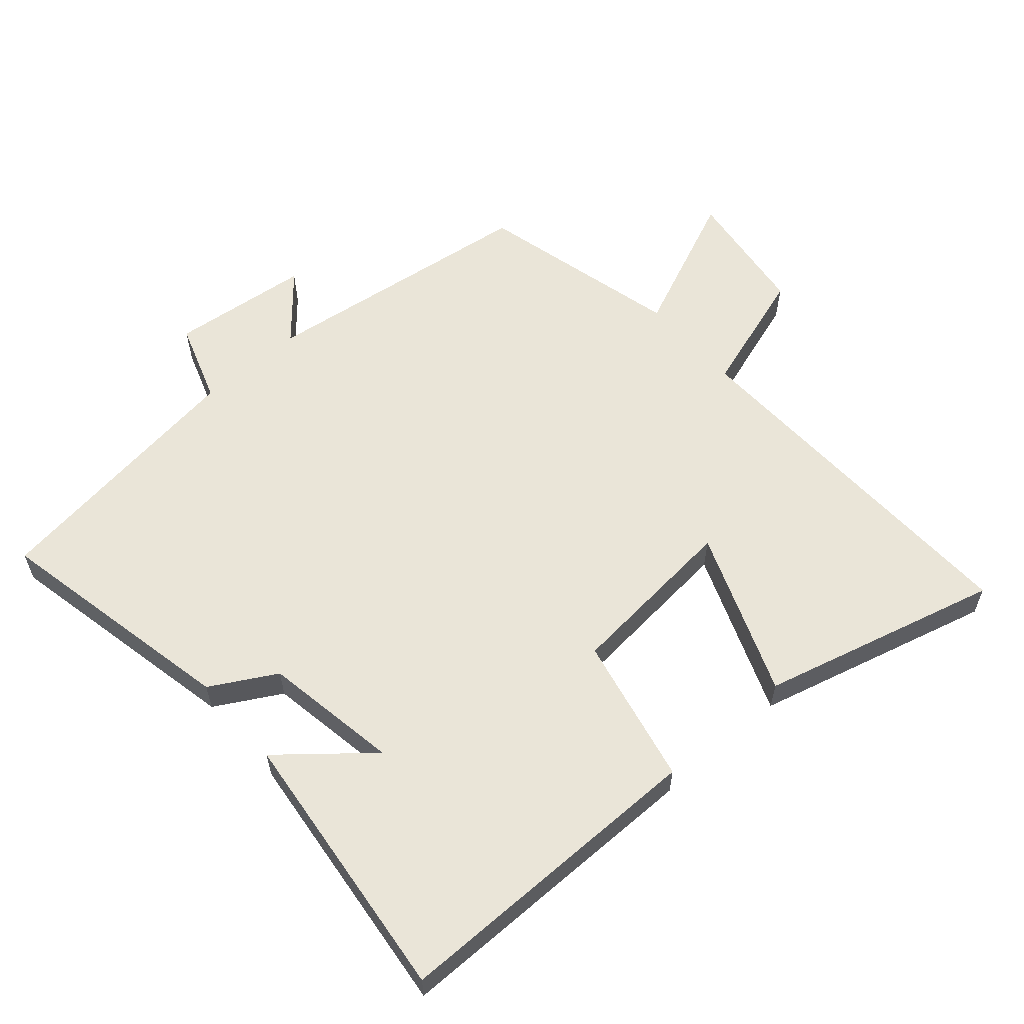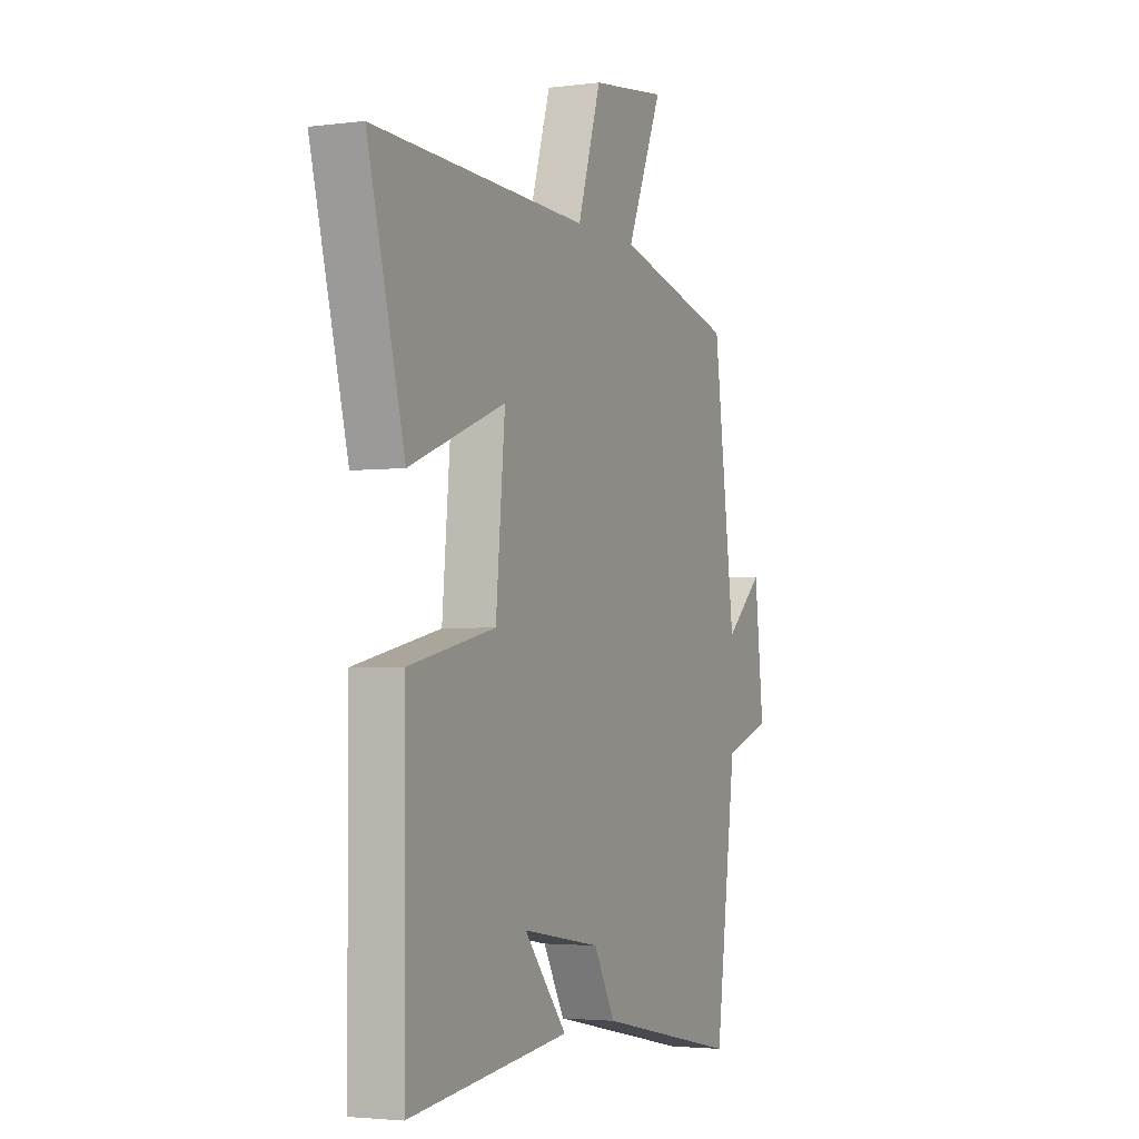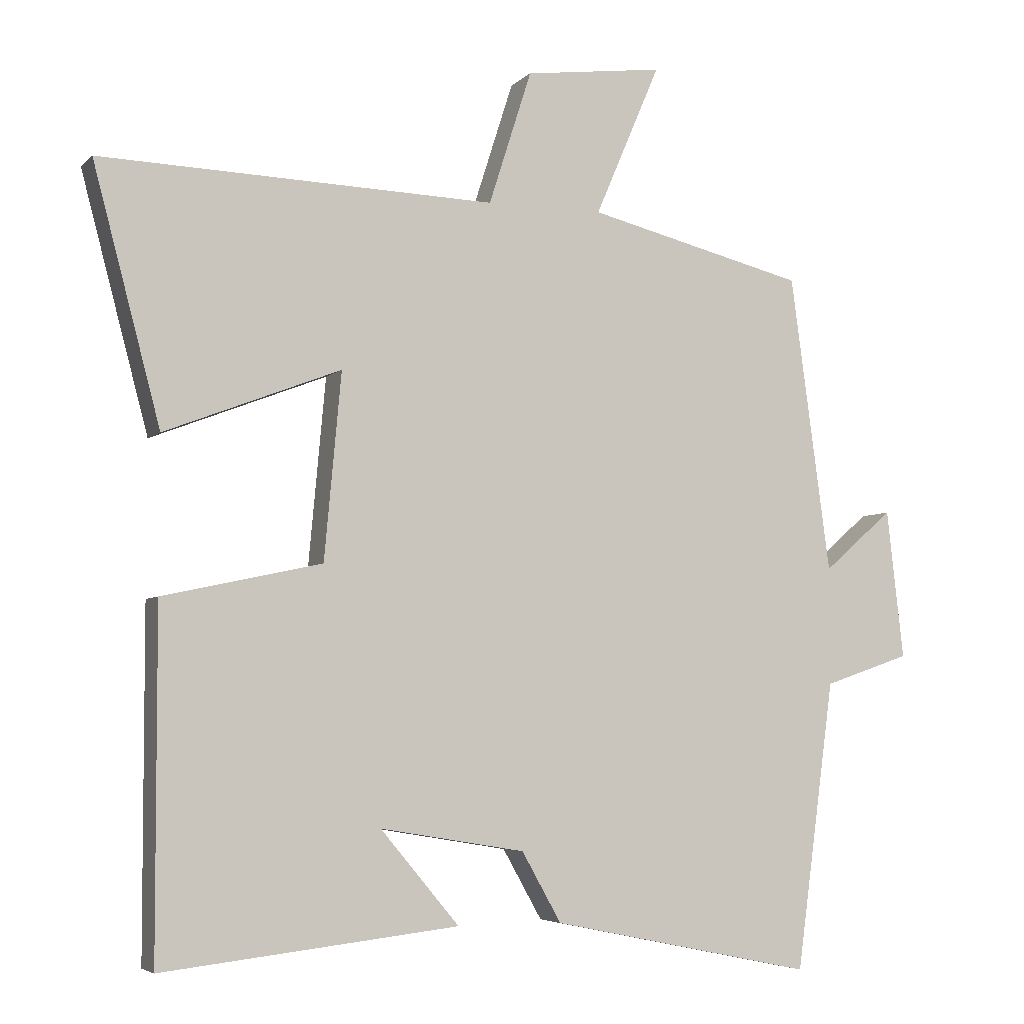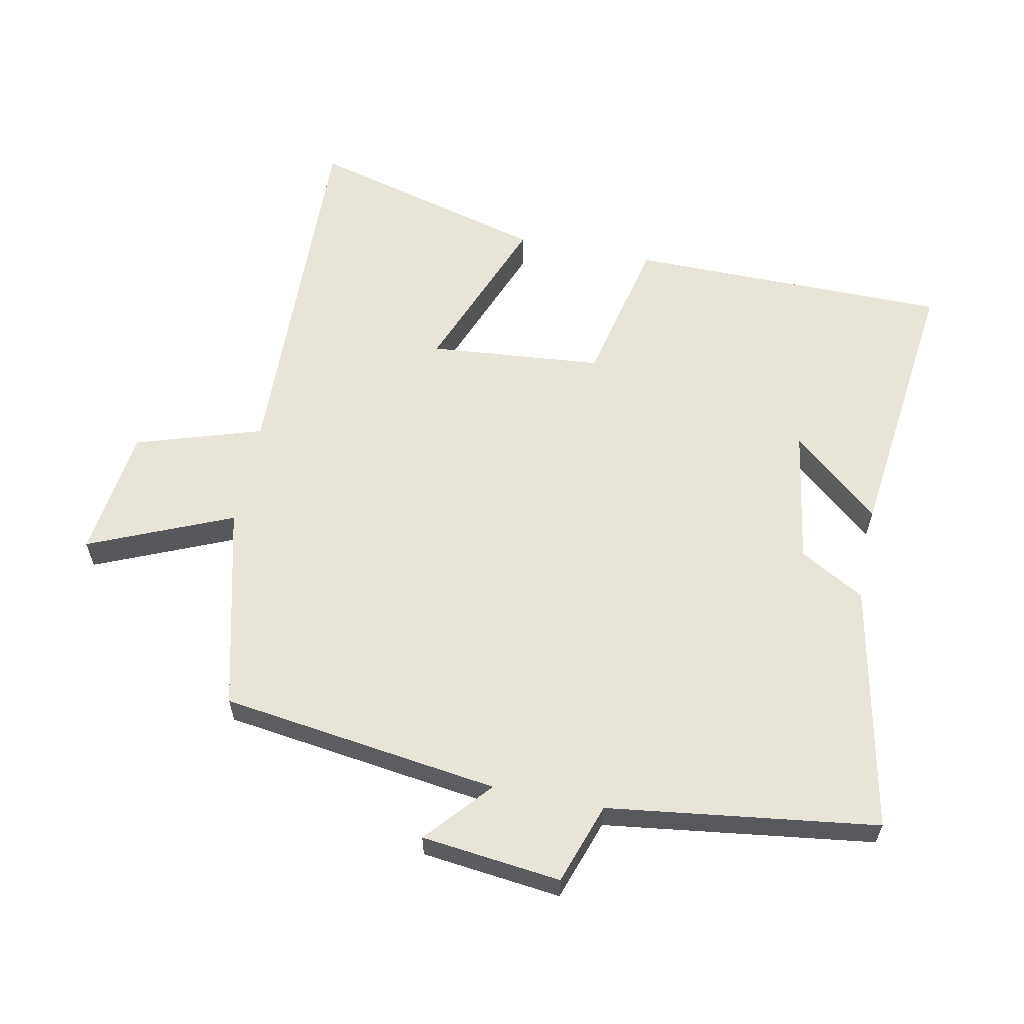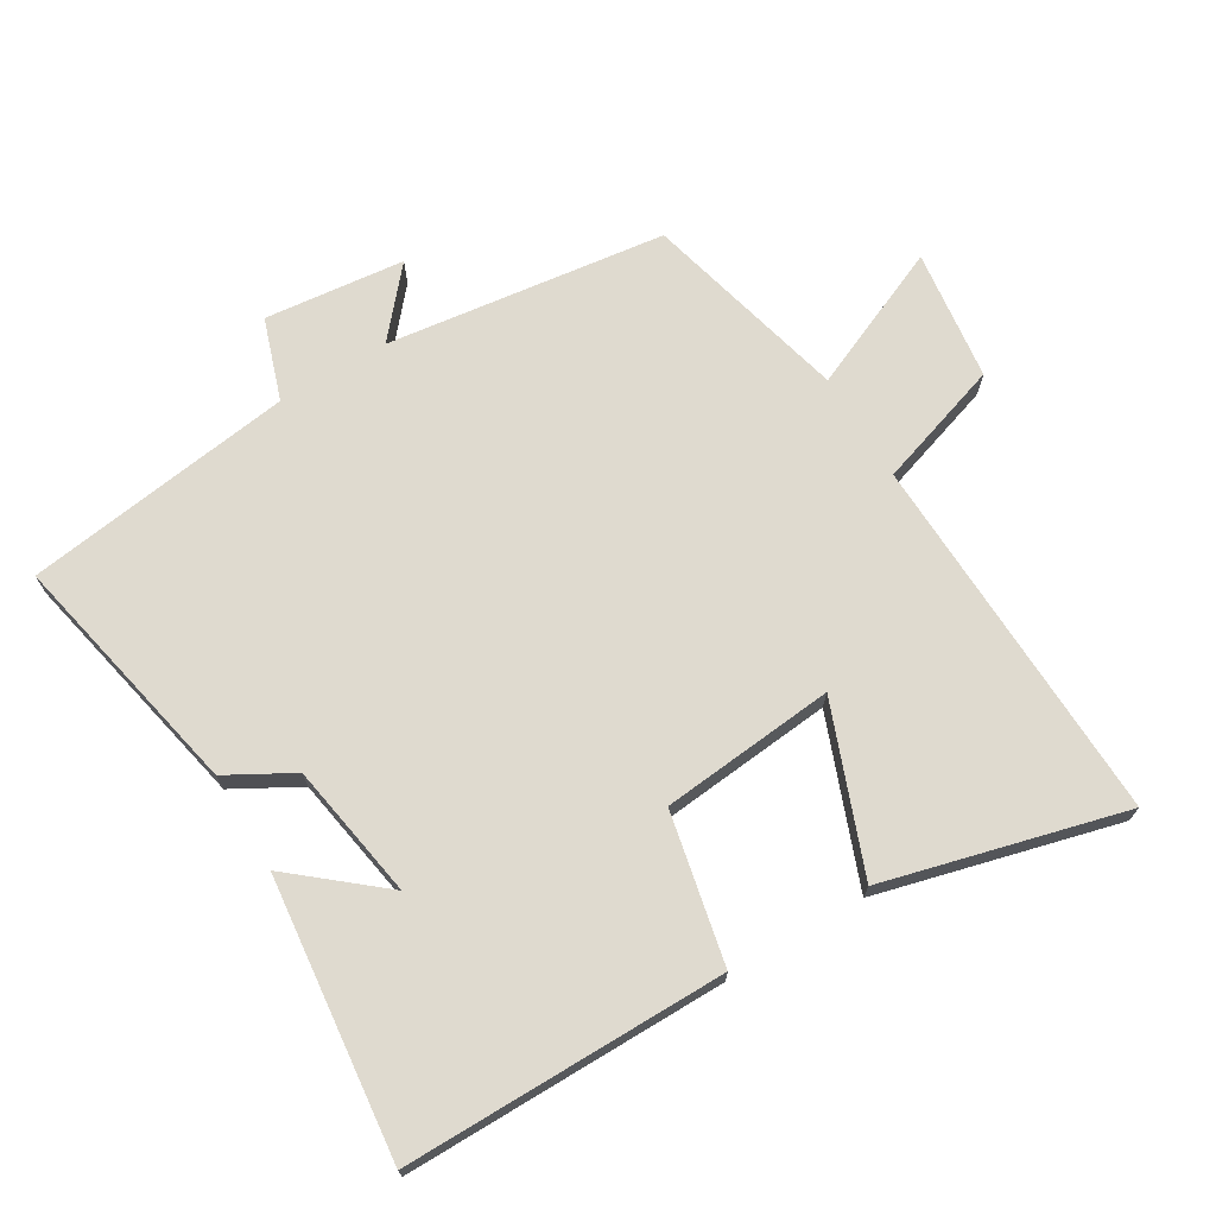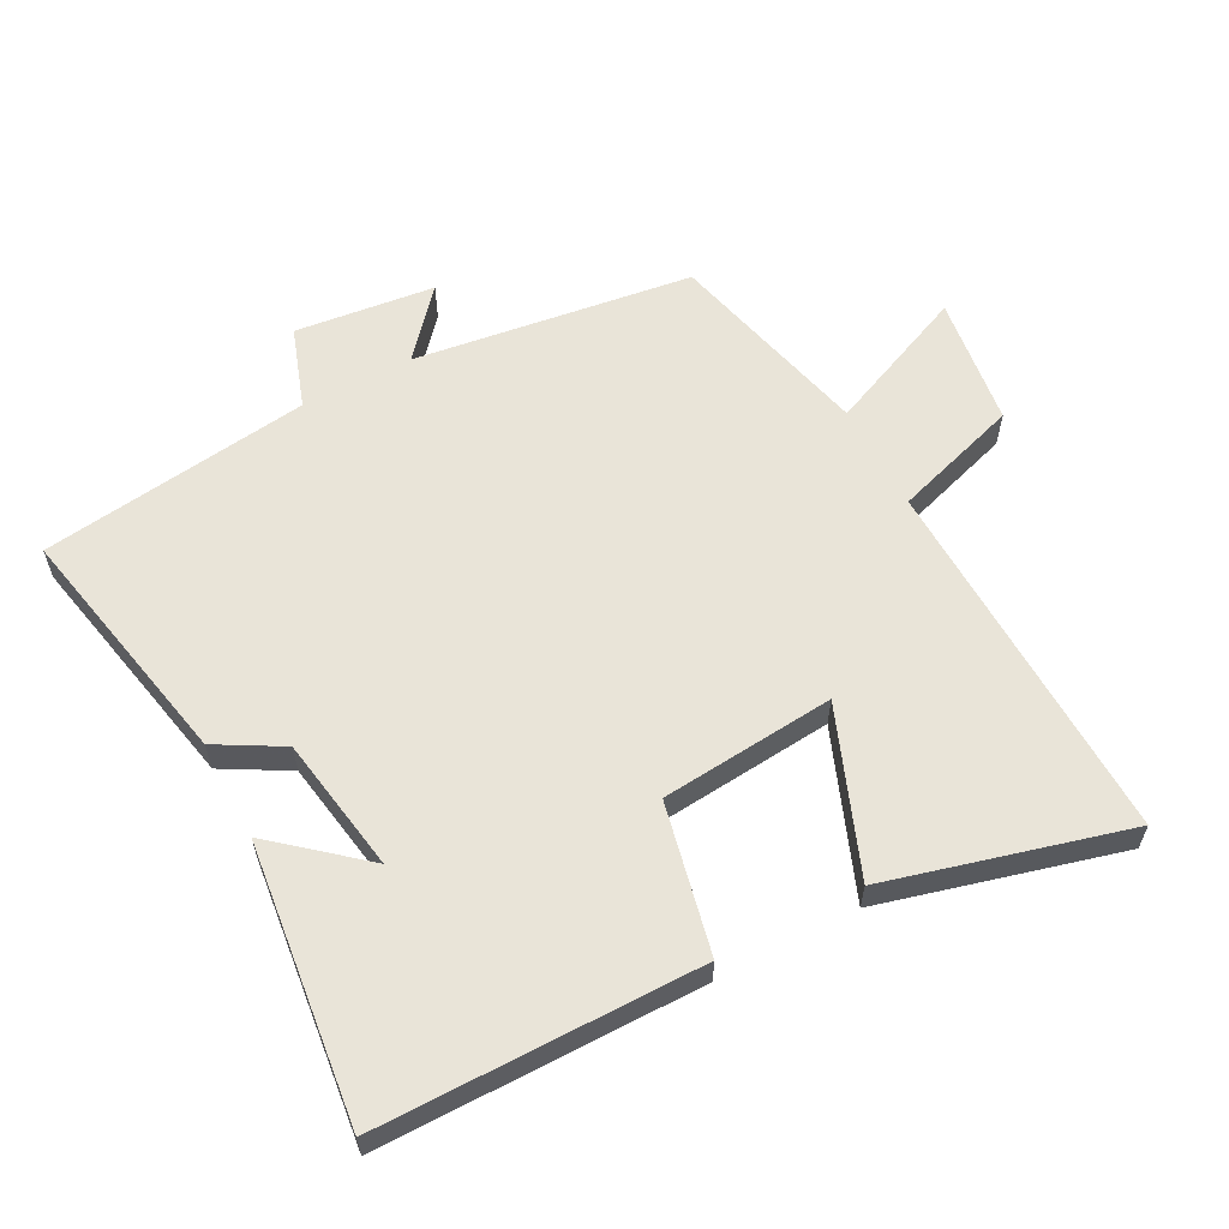
<metadata>
{"format":"obj","ext":"obj","renderer":"f3d","projection":"perspective","resolution":1024,"background":"white","views":[{"elev":59.1,"azim":-131.2,"up":"+Y"},{"elev":-3.0,"azim":-65.9,"up":"+Z"},{"elev":-5.1,"azim":-22.1,"up":"+Z"},{"elev":60.6,"azim":101.5,"up":"+Y"},{"elev":70.7,"azim":-121.2,"up":"+Y"},{"elev":59.8,"azim":-117.8,"up":"+Y"}]}
</metadata>
<code>
v -0.596 0.07 0.517
v -0.034 0.07 0.5
v 0.027 0.07 0.691
v 0.225 0.07 0.717
v 0.132 0.07 0.5
v 0.443 0.07 0.423
v 0.5 0.07 0
v 0.599 0.07 0.086
v 0.623 0.07 -0.126
v 0.5 0.07 -0.168
v 0.445 0.07 -0.577
v 0.071 0.07 -0.5
v 0.015 0.07 -0.401
v -0.191 0.07 -0.367
v -0.079 0.07 -0.5
v -0.499 0.07 -0.548
v -0.5 0.07 -0.061
v -0.274 0.07 -0.012
v -0.25 0.07 0.252
v -0.5 0.07 0.155
v -0.596 0 0.517
v -0.034 0 0.5
v 0.027 0 0.691
v 0.225 0 0.717
v 0.132 0 0.5
v 0.443 0 0.423
v 0.5 0 0
v 0.599 0 0.086
v 0.623 0 -0.126
v 0.5 0 -0.168
v 0.445 0 -0.577
v 0.071 0 -0.5
v 0.015 0 -0.401
v -0.191 0 -0.367
v -0.079 0 -0.5
v -0.499 0 -0.548
v -0.5 0 -0.061
v -0.274 0 -0.012
v -0.25 0 0.252
v -0.5 0 0.155
f 19 20 1 2
f 18 19 2
f 16 17 18
f 16 18 2
f 14 15 16
f 14 16 2
f 13 14 2 3
f 10 11 12 13
f 7 8 9 10
f 5 6 7 10
f 5 10 13
f 3 4 5
f 3 5 13
f 22 21 40 39
f 22 39 38
f 38 37 36
f 22 38 36
f 36 35 34
f 22 36 34
f 23 22 34 33
f 33 32 31 30
f 30 29 28 27
f 30 27 26 25
f 33 30 25
f 25 24 23
f 33 25 23
f 1 21 22 2
f 2 22 23 3
f 3 23 24 4
f 4 24 25 5
f 5 25 26 6
f 6 26 27 7
f 7 27 28 8
f 8 28 29 9
f 9 29 30 10
f 10 30 31 11
f 11 31 32 12
f 12 32 33 13
f 13 33 34 14
f 14 34 35 15
f 15 35 36 16
f 16 36 37 17
f 17 37 38 18
f 18 38 39 19
f 19 39 40 20
f 20 40 21 1

</code>
